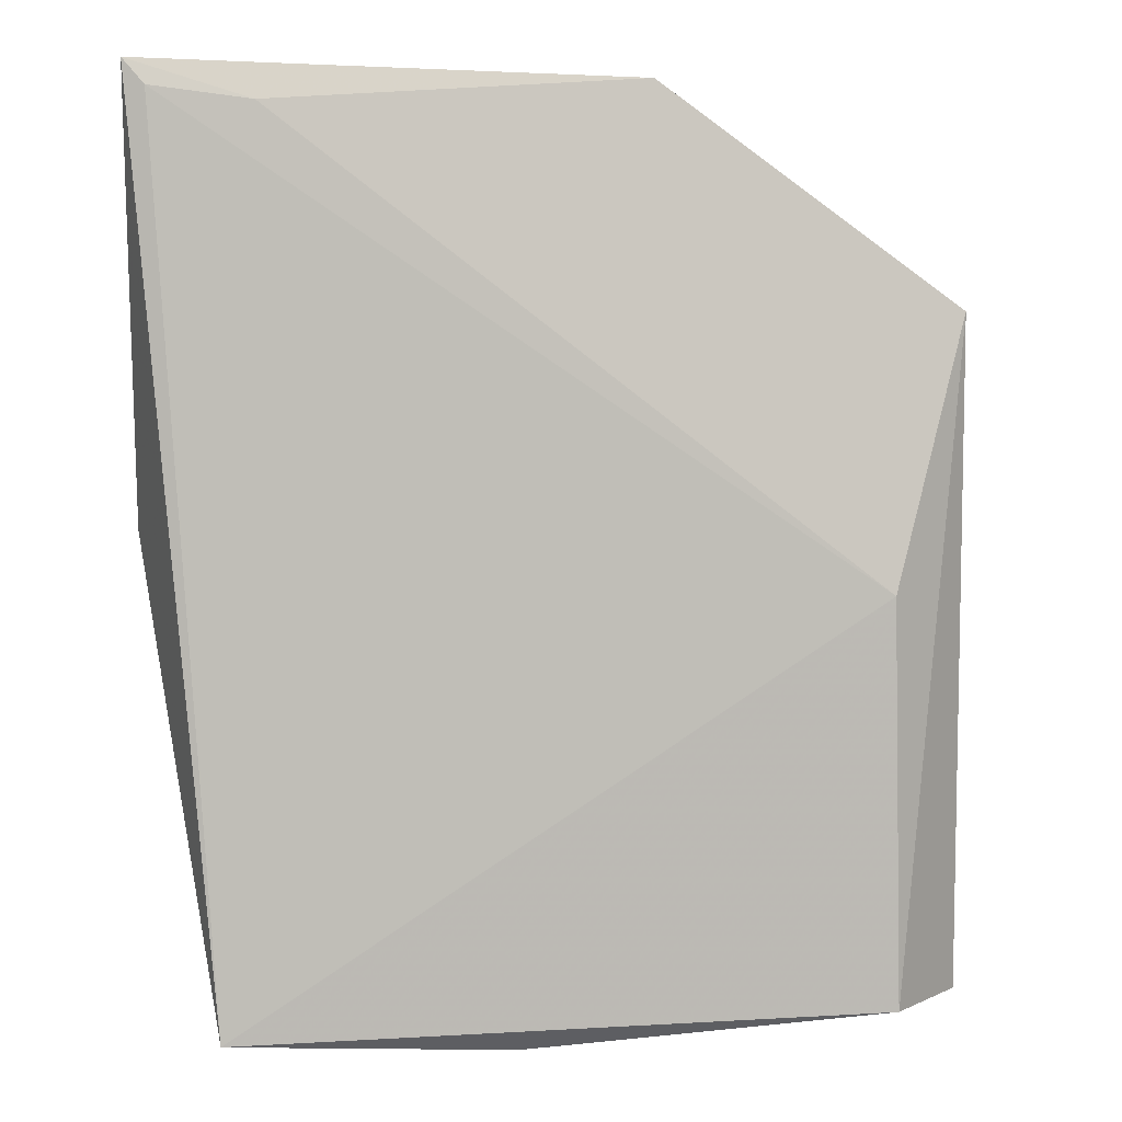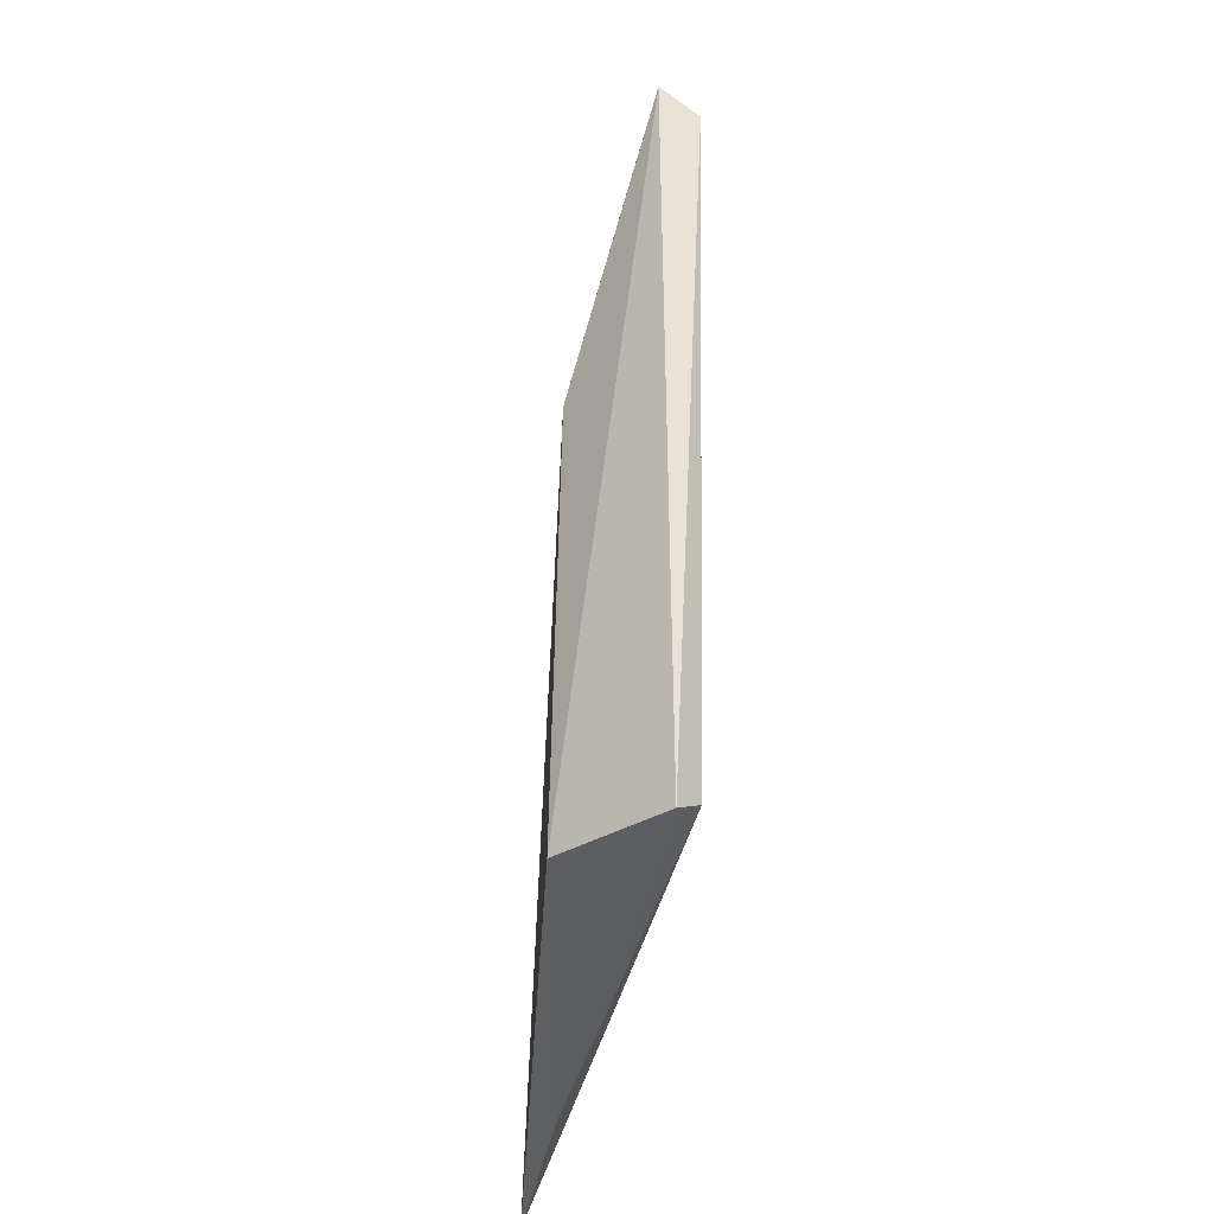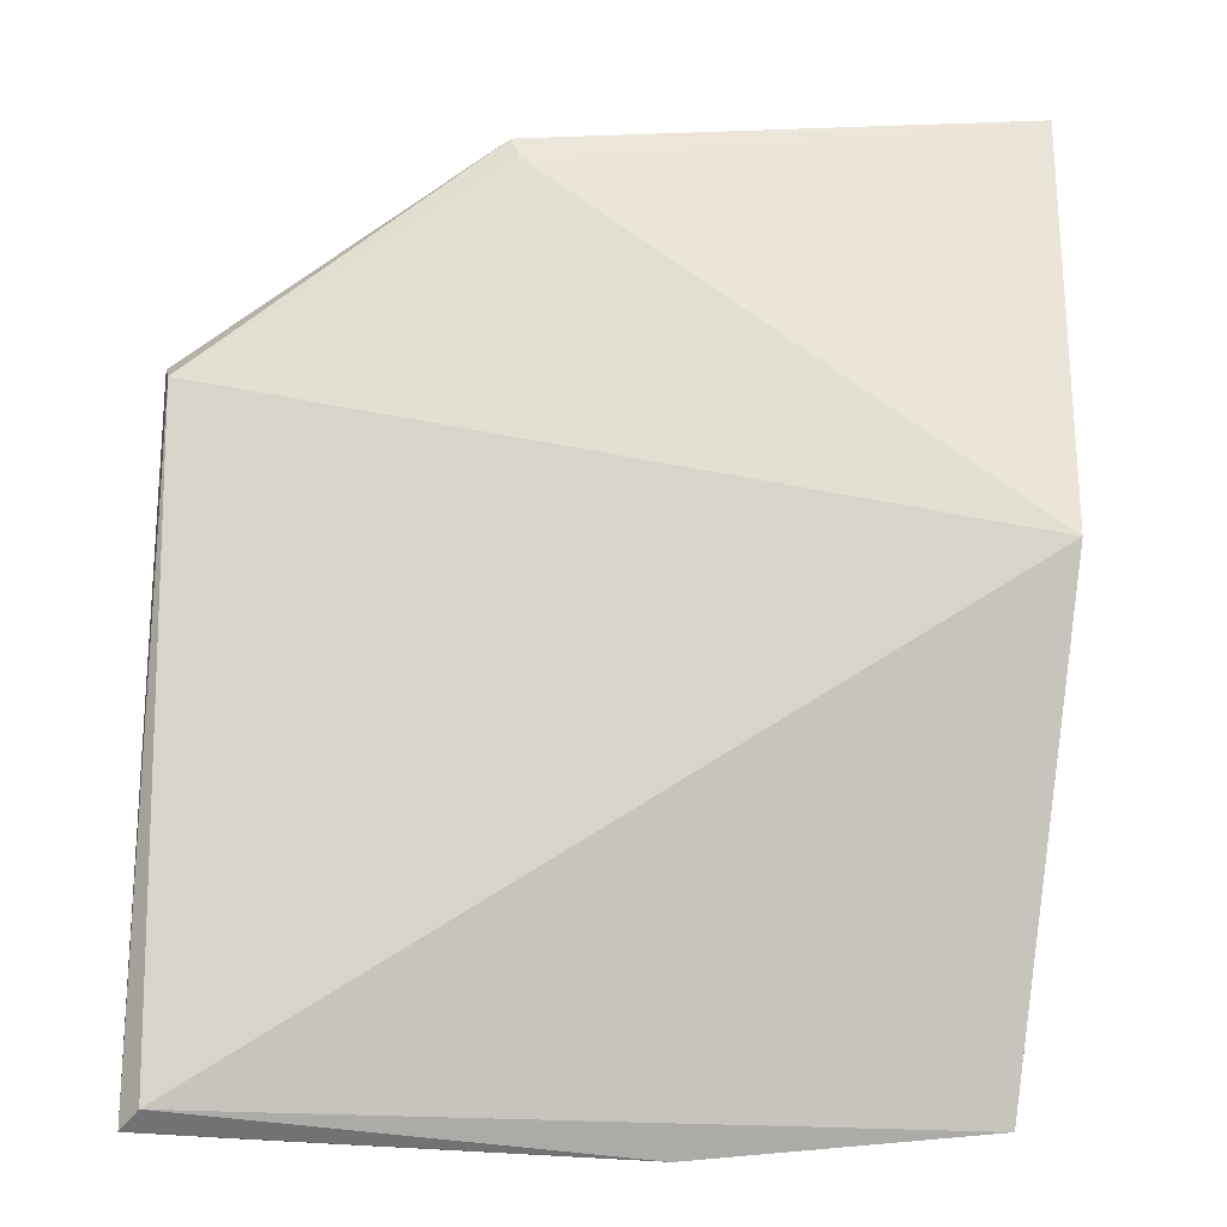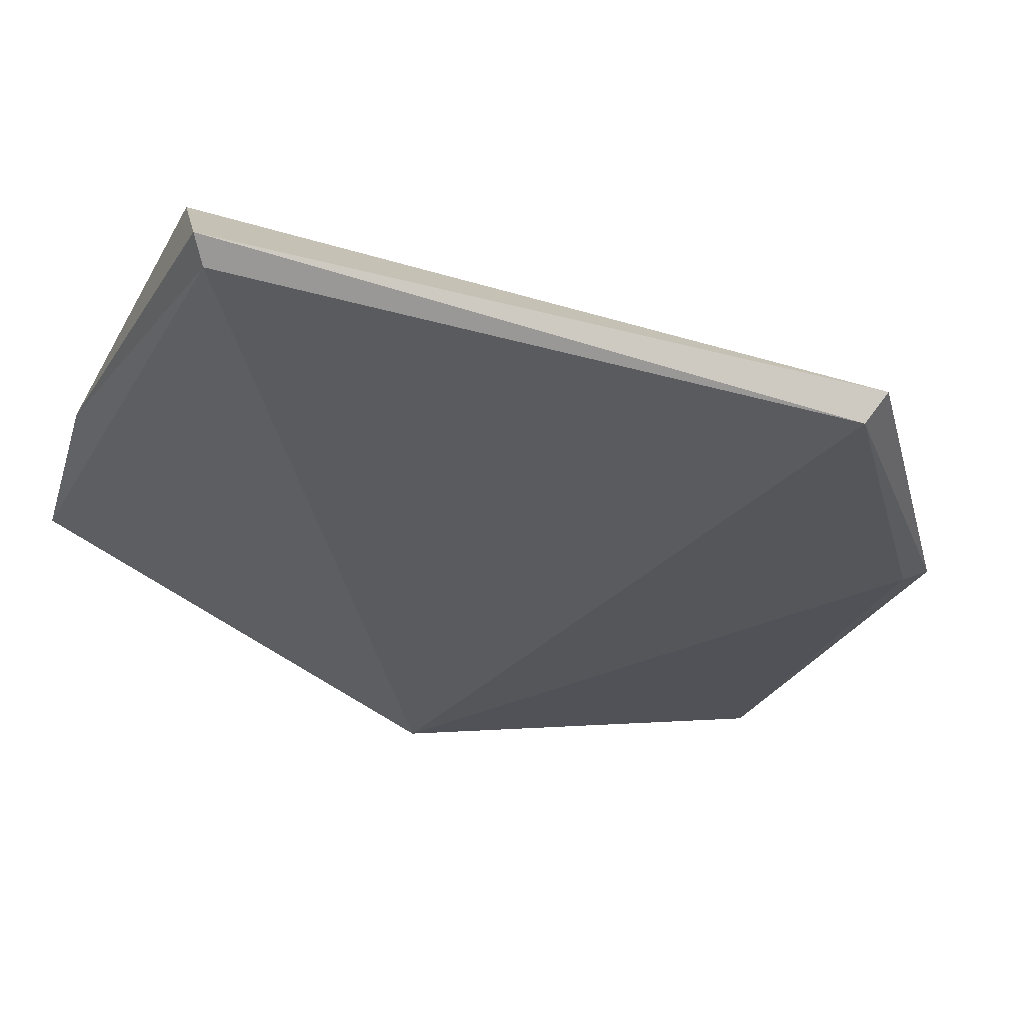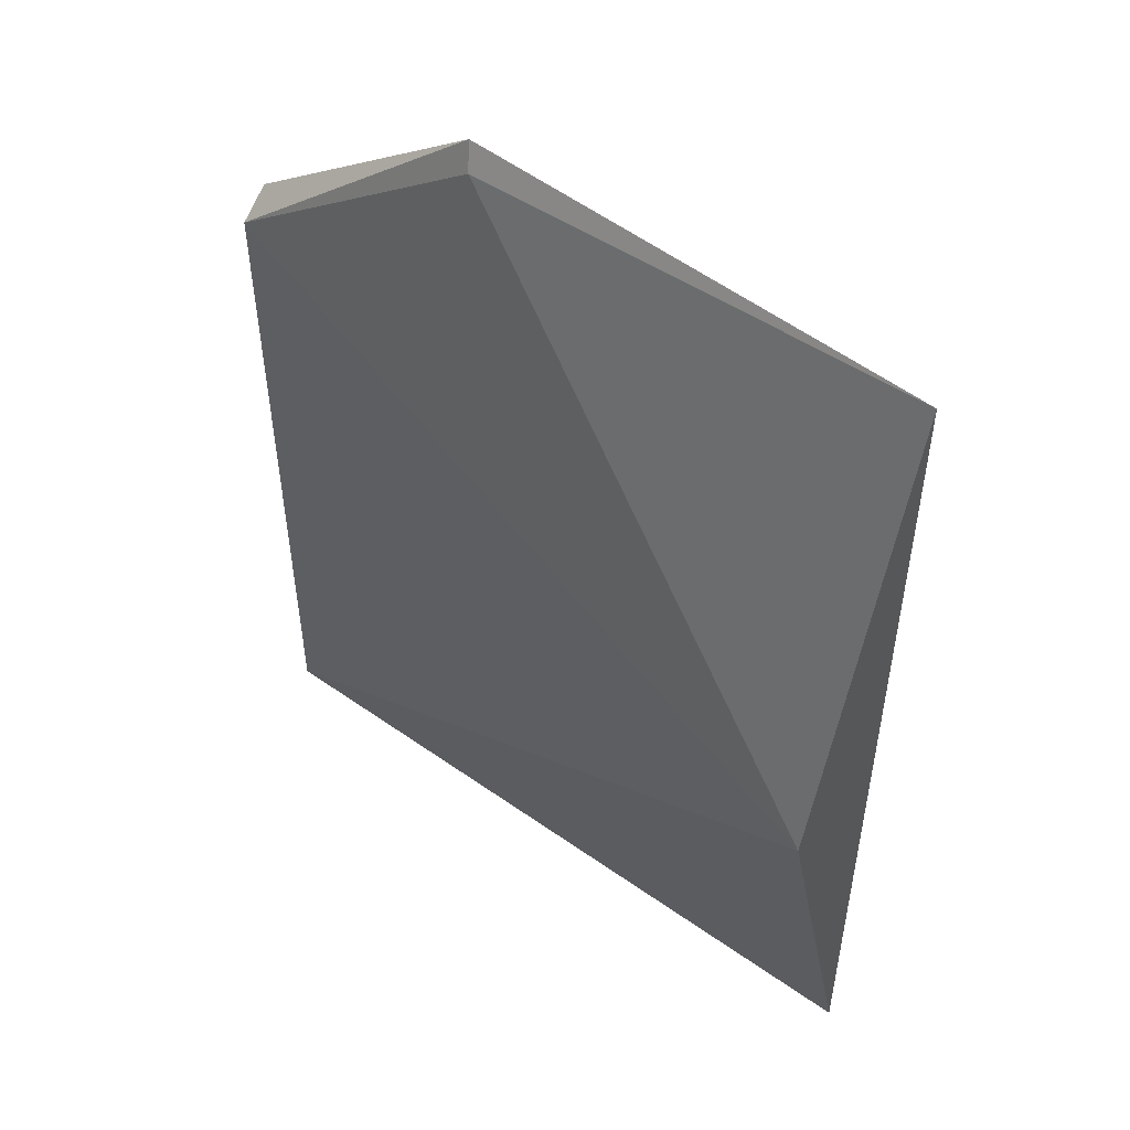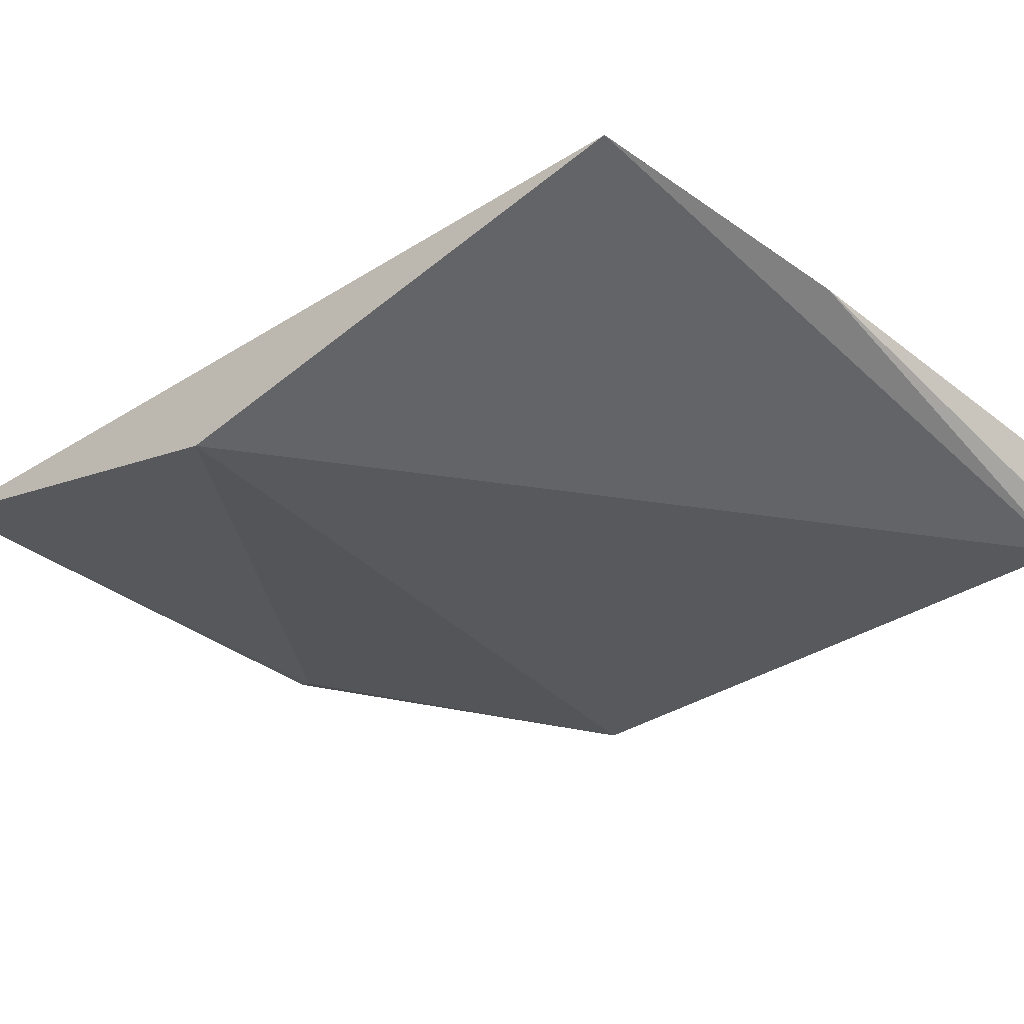
<metadata>
{"format":"obj","ext":"obj","renderer":"f3d","projection":"perspective","resolution":1024,"background":"white","views":[{"elev":8.0,"azim":-5.3,"up":"+Y"},{"elev":-35.2,"azim":90.7,"up":"+Y"},{"elev":-18.7,"azim":-172.6,"up":"+Y"},{"elev":-32.1,"azim":69.1,"up":"+Z"},{"elev":45.8,"azim":-129.0,"up":"+Y"},{"elev":-28.8,"azim":-44.9,"up":"+Z"}]}
</metadata>
<code>
v 0.01872 -0.04541 0.02483
v 0.02422 -0.07245 0.01953
v 0.0232 -0.02939 0.0176
v -0.02837 -0.04155 0.01802
v -0.02339 -0.07213 0.02811
v 0.02276 -0.07144 0.01837
v -0.02828 -0.01263 0.02453
v 0.02402 -0.02797 0.01982
v 0.01929 -0.0721 0.02529
v -0.004942 -0.07377 0.02548
v 0.003197 -0.01518 0.02033
v -0.02689 -0.01424 0.02495
v 0.003864 -0.01354 0.02096
v -0.02047 -0.01505 0.0246
f 6 3 2
f 6 4 3
f 6 5 4
f 7 4 5
f 8 2 3
f 9 1 5
f 9 8 1
f 9 2 8
f 10 6 2
f 10 5 6
f 10 9 5
f 10 2 9
f 11 3 4
f 11 4 7
f 12 7 5
f 12 5 1
f 13 8 3
f 13 3 11
f 13 1 8
f 13 11 7
f 14 12 1
f 14 1 13
f 14 13 7
f 14 7 12

</code>
